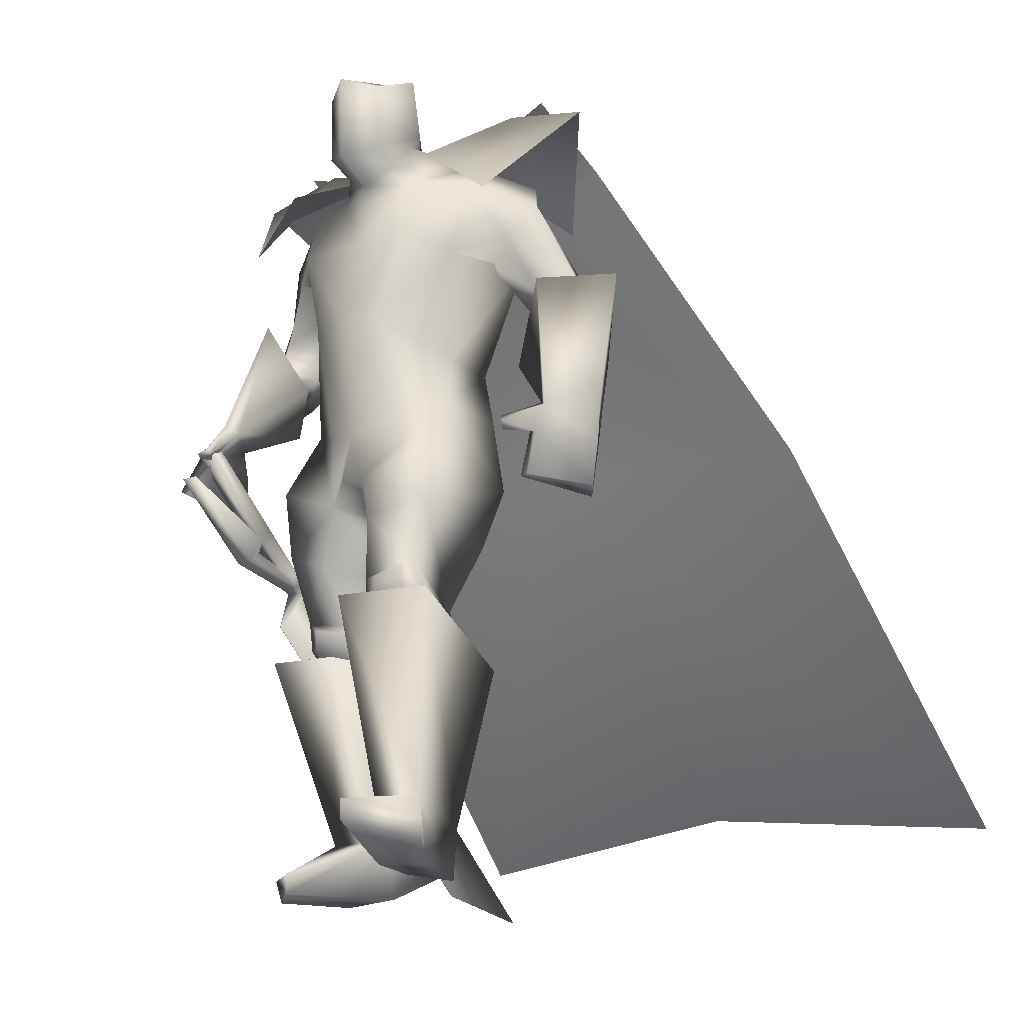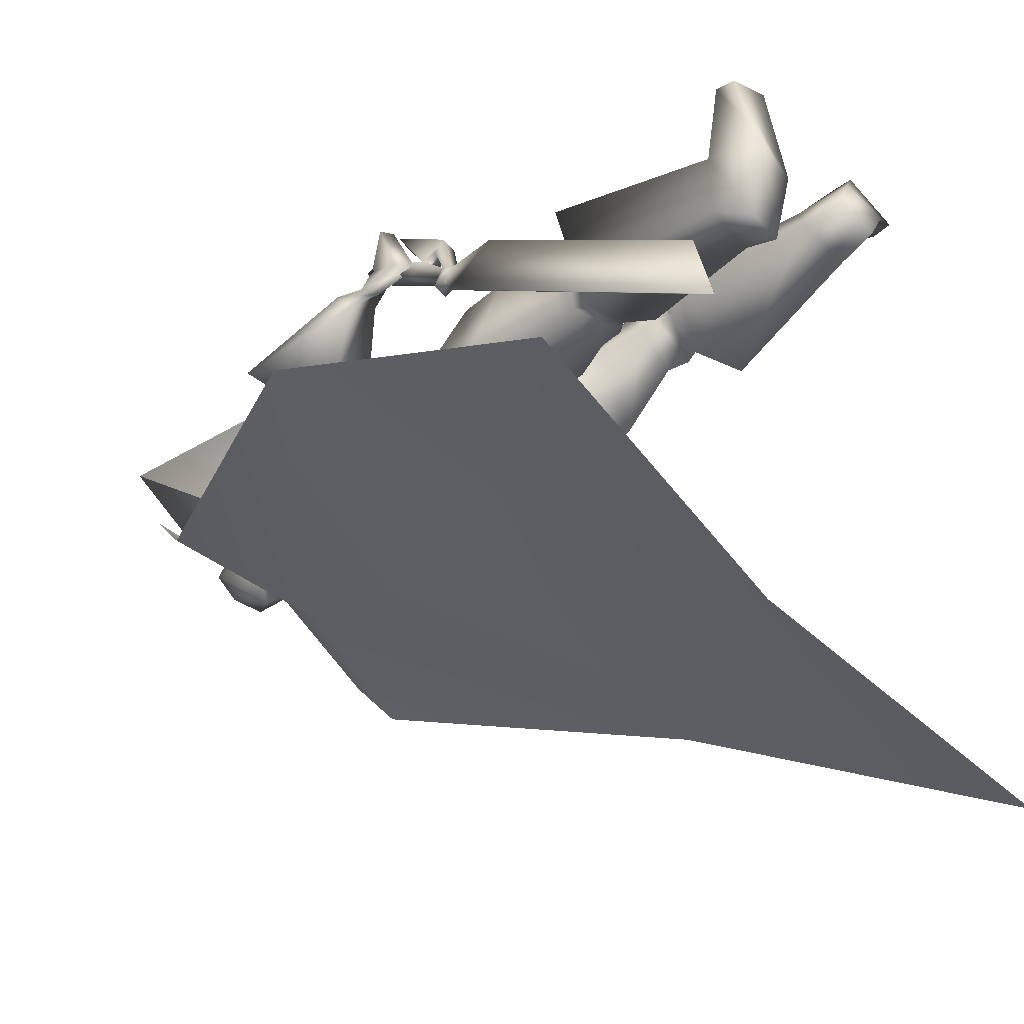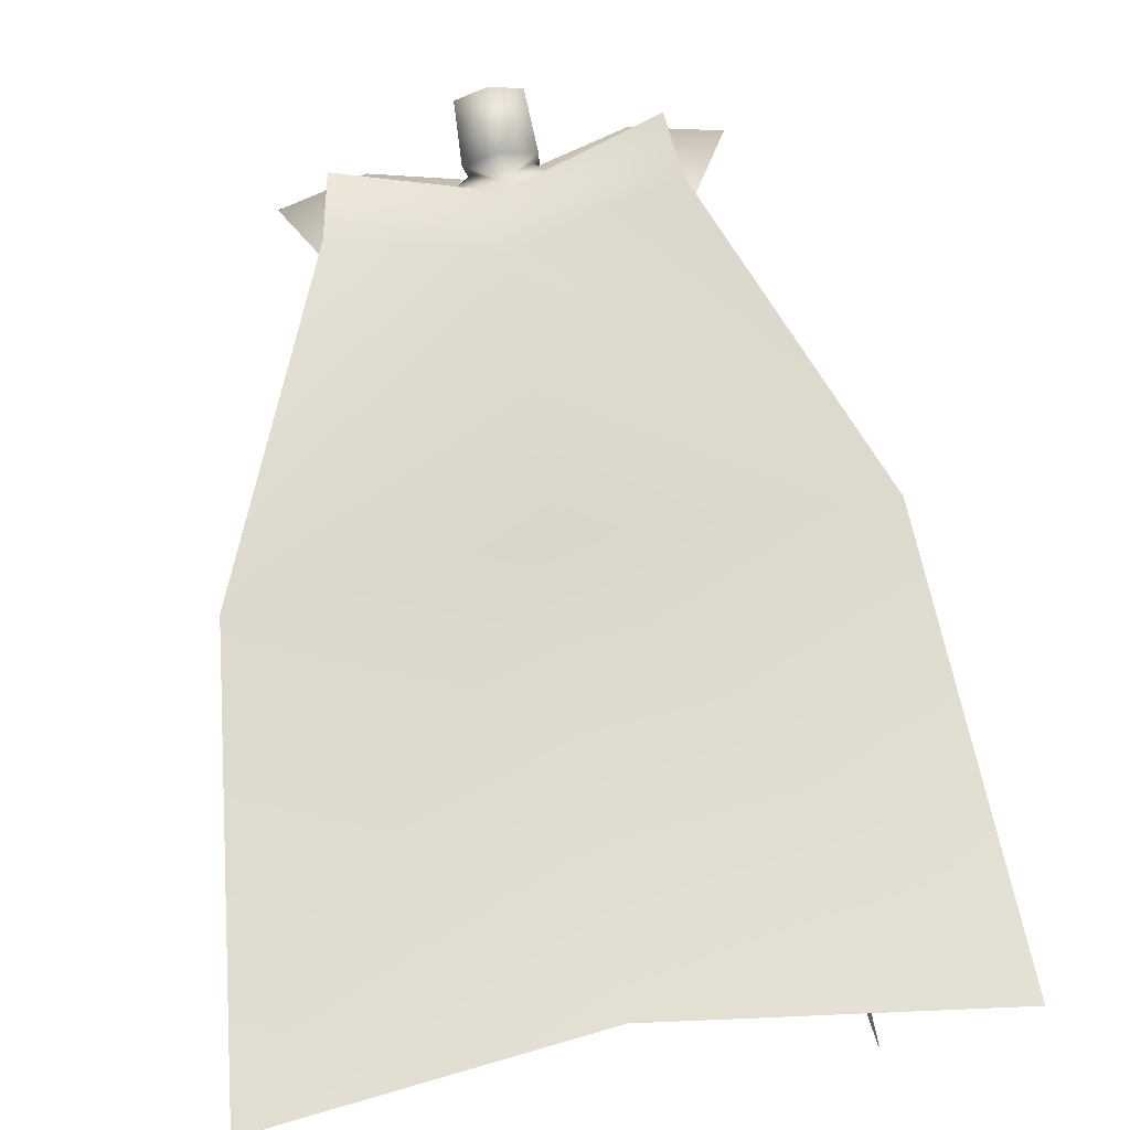
<metadata>
{"format":"obj","ext":"obj","renderer":"f3d","projection":"perspective","resolution":1024,"background":"white","views":[{"elev":-15.4,"azim":38.8,"up":"+Y"},{"elev":-53.1,"azim":-48.7,"up":"+Z"},{"elev":-74.9,"azim":-169.9,"up":"+Z"}]}
</metadata>
<code>
o Cube_Cube.001
v 0.1894 0.5955 -0.2769
v -0.1894 0.5841 -0.2703
v 0.1992 0.6009 0.1142
v -0.1992 0.6009 0.1142
v 0.3089 0.5004 -0.2684
v -0.3089 0.4891 -0.2618
v 0.3373 0.4939 0.08951
v -0.3373 0.4939 0.08951
v 0.07864 0.6928 -0.09616
v -0.07864 0.6928 -0.09616
v 0.4666 0.6966 -0.09011
v -0.4666 0.6966 -0.09011
v 0.3494 0.7564 -0.1025
v -0.3494 0.7564 -0.1025
v 0 0.6616 -0.1581
v 0.3659 0.6459 -0.2854
v -0.3659 0.6459 -0.2854
v 0 0.5569 -0.2982
v 0.6792 -0.006011 -0.576
v -0.6792 -0.006011 -0.576
v 0 0.03322 -0.558
v 0.7349 -0.7769 -1.298
v -0.7349 -0.7769 -1.298
v 0 -0.6977 -1.26
v -0.4101 0.02709 0.1667
v -0.4082 0.005073 0.1857
v -0.4184 -0.1301 -0.01486
v -0.4158 -0.1608 0.01164
v -0.4028 -0.06282 0.2388
v -0.4233 -0.2208 -0.1195
v -0.426 -0.2107 -0.1559
v -0.4142 -0.195 0.02159
v -0.4116 -0.2185 0.05042
v -0.4215 -0.2289 -0.09671
v -0.4215 -0.2487 -0.1052
v -0.4242 -0.2422 -0.1407
v -0.4228 -0.2571 -0.1261
v -0.4093 -0.2393 -0.1825
v -0.3993 -0.3461 -0.07794
v -0.4463 -0.9472 -0.9917
v -0.4294 -0.9024 -0.7295
v -0.4276 -0.9024 -0.7296
v -0.4444 -0.9471 -0.9919
v -0.3974 -0.3461 -0.07807
v -0.4074 -0.2393 -0.1826
v -0.3854 -0.2561 -0.1287
v -0.3868 -0.2412 -0.1433
v -0.3842 -0.2477 -0.1078
v -0.3841 -0.228 -0.09928
v -0.3743 -0.2176 0.04785
v -0.3769 -0.194 0.01902
v -0.3887 -0.2097 -0.1585
v -0.3859 -0.2199 -0.1221
v -0.3654 -0.06184 0.2362
v -0.3785 -0.1598 0.009072
v -0.3811 -0.1291 -0.01743
v -0.3709 0.006055 0.1831
v -0.3728 0.02807 0.1642
v 0.1375 0.6634 -0.1224
v -0.1375 0.6634 -0.1224
v -0 0.6299 -0.1588
v 0.09297 0.5792 0.04841
v -0.09297 0.5792 0.04841
v -0 0.5435 0.08264
v 0.2527 0.6073 -0.2062
v -0.2587 0.5864 -0.2149
v 0.2343 0.5604 8.5e-05
v -0.2307 0.5732 0.004666
v -0 0.5004 -0.2402
v -0 0.3538 -0.2248
v 0.2097 0.428 -0.2125
v -0.2156 0.4053 -0.2106
v 0.148 0.4355 0.1226
v -0.148 0.4355 0.1226
v -0.001439 0.441 0.1107
v 0.1859 0.4067 0.01092
v -0.1853 0.4069 0.01957
v 0.08367 0.239 0.1483
v -0.08367 0.239 0.1483
v 0 0.2471 0.164
v 0.165 0.1682 -0.01788
v -0.165 0.1682 -0.01788
v -0 0.1625 -0.1595
v 0.1429 0.1654 -0.1591
v -0.1429 0.1654 -0.1591
v 0.3773 0.3965 -0.145
v -0.3783 0.3789 -0.07504
v 0.3348 0.3114 -0.1068
v -0.3301 0.3111 -0.01512
v 0.3214 0.3962 -0.2789
v -0.3339 0.3348 -0.2059
v 0.2564 0.3041 -0.1755
v -0.2576 0.2819 -0.08438
v 0.4207 0.2729 -0.1608
v -0.4167 0.2588 -0.04133
v 0.3521 0.2578 -0.1096
v -0.3421 0.2671 0.002514
v 0.3782 0.2419 -0.2827
v -0.3854 0.182 -0.145
v 0.2858 0.2365 -0.1766
v -0.2821 0.2219 -0.05818
v 0.3459 0.2866 -0.1167
v -0.3403 0.2876 -0.01643
v 0.4017 0.3397 -0.1651
v -0.4028 0.3185 -0.0737
v 0.3532 0.3222 -0.2926
v -0.3654 0.2562 -0.1897
v 0.2738 0.2721 -0.1846
v -0.2741 0.25 -0.08133
v 0.4971 0.3365 -0.1788
v -0.4988 0.3081 -0.07351
v 0.3708 0.3197 -0.05645
v -0.3593 0.3448 0.0285
v 0.3902 0.1737 -0.2884
v -0.3931 0.1172 -0.1215
v 0.2586 0.1605 -0.1346
v -0.2453 0.1699 0.006943
v 0.001983 -0.01502 0.1288
v 0.1892 0.05181 0.02578
v -0.1883 0.0424 0.02205
v -0.00143 0.07966 -0.1387
v 0.1812 0.04765 -0.1408
v -0.1838 0.07095 -0.1437
v 0.06165 -0.1273 0.157
v -0.0594 -0.1631 0.1126
v 0.001839 -0.1174 0.1514
v 0.02906 -0.215 -0.07946
v -0.03247 -0.2038 -0.1394
v -0.002053 -0.164 -0.1044
v 0.2185 -0.1214 -0.1328
v -0.2224 -0.09655 -0.1679
v -0.002663 -0.05259 -0.1823
v 0.2224 -0.3302 0.1759
v -0.2234 -0.3785 0.006995
v 0.09322 -0.3553 0.1717
v -0.09504 -0.4008 -0.01224
v 0.05969 -0.4087 0.02364
v -0.06849 -0.3933 -0.1708
v 0.1662 -0.4019 -0.01533
v -0.1763 -0.3714 -0.1994
v 0.1123 -0.2271 0.1932
v -0.11 -0.284 0.08693
v 0.2329 -0.1946 0.1517
v -0.2315 -0.2379 0.06252
v 0.1983 -0.2576 -0.0836
v -0.2055 -0.2247 -0.1832
v 0.2262 -0.4478 0.1561
v -0.2309 -0.4757 -0.05063
v 0.1125 -0.4683 0.1517
v -0.1183 -0.4963 -0.0674
v 0.08166 -0.4835 0.03068
v -0.09364 -0.474 -0.1887
v 0.1752 -0.4769 -0.003493
v -0.1884 -0.4552 -0.214
v 0.08752 -0.4203 0.1685
v -0.09087 -0.458 -0.03911
v 0.2439 -0.397 0.165
v -0.2465 -0.4327 -0.02655
v 0.05713 -0.4513 0.04553
v -0.06663 -0.4448 -0.1667
v 0.1885 -0.4441 0.001891
v -0.1995 -0.4211 -0.1985
v 0.2109 -0.3954 0.1905
v -0.2124 -0.4406 -0.003778
v 0.1278 -0.411 0.1875
v -0.13 -0.4553 -0.01608
v 0.1521 -0.4418 0.1793
v -0.1556 -0.4787 -0.03081
v 0.1934 -0.4343 0.1809
v -0.1965 -0.4712 -0.02473
v 0.1345 -0.3579 0.1913
v -0.1356 -0.4105 0.006676
v 0.1942 -0.3463 0.1932
v -0.1948 -0.4002 0.01555
v 0.2672 -0.9653 0.1736
v -0.2666 -0.9871 -0.1876
v 0.1486 -0.9586 0.1808
v -0.1489 -0.9752 -0.2045
v 0.09471 -0.9605 0.03043
v -0.1238 -0.9095 -0.3507
v 0.1841 -0.9767 -0.01067
v -0.2187 -0.9199 -0.3794
v 0.1057 -0.4105 0.2704
v -0.1039 -0.4781 0.06276
v 0.3061 -0.4119 0.2277
v -0.306 -0.4619 0.03288
v 0.03886 -0.5381 0.05065
v -0.05205 -0.533 -0.1888
v 0.2617 -0.5395 -0.04692
v -0.279 -0.4994 -0.2697
v 0.1349 -0.8273 0.1799
v -0.1408 -0.8484 -0.1622
v 0.2612 -0.8278 0.1882
v -0.2646 -0.8559 -0.134
v 0.092 -0.8619 0.0461
v -0.1196 -0.8313 -0.2946
v 0.2159 -0.8748 0.0161
v -0.2464 -0.8389 -0.313
v 0.3687 -0.8902 0.3048
v -0.3307 -0.9397 -0.01672
v 0.269 -0.8641 0.4289
v -0.2023 -0.9402 0.08094
v 0.2742 -0.9073 0.432
v -0.2089 -0.9832 0.07658
v 0.3635 -0.9386 0.2979
v -0.33 -0.9856 -0.03426
v 0.44 -0.1373 -0.1618
v -0.4446 -0.09311 0.036
v 0.3623 -0.1262 -0.03472
v -0.4695 -0.06796 0.1811
v 0.4086 -0.15 -0.2001
v -0.4075 -0.1279 0.03066
v 0.3307 -0.1237 -0.05142
v -0.4382 -0.08223 0.1914
v 0.3973 0.02387 -0.04978
v -0.3639 0.07564 0.153
v 0.4759 0.04202 -0.1429
v -0.4503 0.07828 0.07137
v 0.4451 0.03809 -0.1922
v -0.4315 0.05387 0.02215
v 0.3701 0.03924 -0.07379
v -0.3474 0.0597 0.1227
v 0.2916 0.4312 -0.05197
v -0.2863 0.4425 -0.006587
v 0.3477 0.5057 -0.08622
v -0.3473 0.5015 -0.05816
v 0.2363 0.4812 -0.2479
v -0.2492 0.4254 -0.2122
v 0.1857 0.4116 -0.1311
v -0.1869 0.3982 -0.08413
v 0.2832 0.2812 -0.223
v -0.2875 0.2444 -0.1187
v 0.321 0.3047 -0.2743
v -0.3309 0.2471 -0.1701
v 0.2943 0.2534 -0.2186
v -0.2962 0.2202 -0.102
v 0.3354 0.2579 -0.2668
v -0.3423 0.204 -0.1424
v 0.2723 0.3086 -0.2182
v -0.2771 0.2721 -0.1245
v 0.3019 0.3479 -0.2644
v -0.3117 0.2939 -0.1783
v 0.0984 0.02392 0.09261
v -0.09623 -0.000393 0.07983
v 0.2112 -0.07621 0.1375
v -0.2091 -0.1054 0.108
v 0.3526 0.1845 -0.1019
v -0.3367 0.2032 0.03882
v 0.4257 0.2067 -0.1643
v -0.4174 0.1968 -0.01747
v 0.3827 0.1762 -0.2391
v -0.3806 0.1395 -0.0787
v 0.3063 0.1689 -0.1501
v -0.2949 0.1704 -0.004546
v 0.3673 -0.02843 -0.05352
v -0.4045 0.01854 0.1743
v 0.4578 -0.0376 -0.1577
v -0.4389 0.01245 0.04991
v 0.4257 -0.04933 -0.2006
v -0.4123 -0.0208 0.02513
v 0.34 -0.01629 -0.07322
v -0.3853 -0.001535 0.1598
v 0.2915 -0.007392 -0.03549
v -0.3754 -0.01538 0.2127
v 0.2983 -0.01881 -0.02948
v -0.375 -0.004546 0.2225
v 0.3047 0.00792 -0.01628
v -0.3512 -0.005139 0.2034
v 0.3115 -0.004454 -0.009293
v -0.3504 0.006182 0.2144
v -0 0.6763 -0.08793
v 0.06323 0.6876 0.01158
v -0.06323 0.6876 0.01158
v -0 0.7349 -0.09796
v 0.08121 0.7085 0.001152
v -0.08121 0.7085 0.001152
v 0.07416 0.8432 0.01925
v -0.07416 0.8432 0.01925
v -0 0.8596 0.01199
v 0.06379 0.6202 0.07611
v -0.06379 0.6202 0.07611
v 0 0.5808 0.09542
v 0.0633 0.7925 0.1401
v -0.0633 0.7925 0.1401
v 0 0.8138 0.1813
v 0.07436 0.6541 0.1275
v -0.07436 0.6541 0.1275
v 0 0.627 0.1747
v 0.2682 0.5474 0.1019
v 0.2492 0.5479 -0.2727
v 0.2726 0.739 -0.09313
v -0.2682 0.5474 0.1019
v -0.2492 0.5366 -0.266
v -0.2726 0.739 -0.09313
v -0.02752 -0.3003 -0.151
v 0.02136 -0.314 -0.0232
f 15 13 16
f 15 16 18
f 17 14 15
f 17 15 18
f 18 16 19
f 18 19 21
f 20 17 18
f 20 18 21
f 21 19 22
f 21 22 24
f 23 20 21
f 23 21 24
f 28 32 33
f 28 33 29
f 34 30 31
f 34 31 35
f 27 30 34
f 27 34 28
f 32 34 35
f 32 35 33
f 35 31 36
f 35 36 37
f 37 36 38
f 37 38 39
f 39 38 40
f 39 40 41
f 39 41 42
f 39 42 44
f 41 40 43
f 41 43 42
f 40 38 45
f 40 45 43
f 37 39 44
f 37 44 46
f 38 36 47
f 38 47 45
f 35 37 46
f 35 46 48
f 36 31 52
f 36 52 47
f 33 35 48
f 33 48 50
f 34 32 51
f 34 51 49
f 28 34 49
f 28 49 55
f 30 27 56
f 30 56 53
f 29 33 50
f 29 50 54
f 32 28 55
f 32 55 51
f 31 30 53
f 31 53 52
f 25 26 57
f 25 57 58
f 50 51 55
f 50 55 54
f 52 53 49
f 52 49 48
f 49 53 56
f 49 56 55
f 48 49 51
f 50 48 51
f 47 52 48
f 47 48 46
f 45 47 46
f 45 46 44
f 43 45 44
f 43 44 42
f 28 29 54
f 28 54 55
f 25 58 56
f 25 56 27
f 55 56 58
f 55 58 57
f 26 28 55
f 26 55 57
f 25 27 28
f 25 28 26
f 59 62 67
f 59 67 65
f 68 63 60
f 68 60 66
f 59 65 69
f 59 69 61
f 69 66 60
f 69 60 61
f 69 65 71
f 69 71 70
f 72 66 69
f 72 69 70
f 62 64 75
f 62 75 73
f 75 64 63
f 75 63 74
f 67 62 73
f 67 73 76
f 74 63 68
f 74 68 77
f 73 75 80
f 73 80 78
f 80 75 74
f 80 74 79
f 76 73 78
f 76 78 81
f 79 74 77
f 79 77 82
f 70 71 84
f 70 84 83
f 85 72 70
f 85 70 83
f 71 76 81
f 71 81 84
f 82 77 72
f 82 72 85
f 88 102 104
f 88 104 86
f 105 103 89
f 105 89 87
f 102 96 94
f 102 94 104
f 95 97 103
f 95 103 105
f 92 108 102
f 92 102 88
f 103 109 93
f 103 93 89
f 108 100 96
f 108 96 102
f 97 101 109
f 97 109 103
f 83 84 122
f 83 122 121
f 123 85 83
f 123 83 121
f 84 81 119
f 84 119 122
f 120 82 85
f 120 85 123
f 124 126 129
f 124 129 127
f 129 126 125
f 129 125 128
f 122 130 132
f 122 132 121
f 132 131 123
f 132 123 121
f 130 127 129
f 130 129 132
f 129 128 131
f 129 131 132
f 141 135 133
f 141 133 143
f 134 136 142
f 134 142 144
f 143 133 139
f 143 139 145
f 140 134 144
f 140 144 146
f 137 159 155
f 137 155 135
f 156 160 138
f 156 138 136
f 159 151 149
f 159 149 155
f 150 152 160
f 150 160 156
f 139 161 159
f 139 159 137
f 160 162 140
f 160 140 138
f 161 153 151
f 161 151 159
f 152 154 162
f 152 162 160
f 133 157 161
f 133 161 139
f 162 158 134
f 162 134 140
f 157 147 153
f 157 153 161
f 154 148 158
f 154 158 162
f 157 133 173
f 157 173 163
f 174 134 158
f 174 158 164
f 147 157 163
f 147 163 169
f 164 158 148
f 164 148 170
f 135 155 165
f 135 165 171
f 166 156 136
f 166 136 172
f 155 149 167
f 155 167 165
f 168 150 156
f 168 156 166
f 149 147 169
f 149 169 167
f 170 148 150
f 170 150 168
f 133 135 171
f 133 171 173
f 172 136 134
f 172 134 174
f 171 165 163
f 171 163 173
f 164 166 172
f 164 172 174
f 165 167 169
f 165 169 163
f 170 168 166
f 170 166 164
f 149 183 185
f 149 185 147
f 186 184 150
f 186 150 148
f 151 187 183
f 151 183 149
f 184 188 152
f 184 152 150
f 153 189 187
f 153 187 151
f 188 190 154
f 188 154 152
f 147 185 189
f 147 189 153
f 190 186 148
f 190 148 154
f 175 177 179
f 175 179 181
f 180 178 176
f 180 176 182
f 183 191 193
f 183 193 185
f 194 192 184
f 194 184 186
f 187 195 191
f 187 191 183
f 192 196 188
f 192 188 184
f 195 179 177
f 195 177 191
f 178 180 196
f 178 196 192
f 189 197 195
f 189 195 187
f 196 198 190
f 196 190 188
f 197 181 179
f 197 179 195
f 180 182 198
f 180 198 196
f 185 193 197
f 185 197 189
f 198 194 186
f 198 186 190
f 193 175 181
f 193 181 197
f 182 176 194
f 182 194 198
f 193 191 201
f 193 201 199
f 202 192 194
f 202 194 200
f 175 193 199
f 175 199 205
f 200 194 176
f 200 176 206
f 191 177 203
f 191 203 201
f 204 178 192
f 204 192 202
f 177 175 205
f 177 205 203
f 206 176 178
f 206 178 204
f 201 203 205
f 201 205 199
f 206 204 202
f 206 202 200
f 207 209 213
f 207 213 211
f 214 210 208
f 214 208 212
f 112 215 217
f 112 217 110
f 218 216 113
f 218 113 111
f 110 217 219
f 110 219 114
f 220 218 111
f 220 111 115
f 114 219 221
f 114 221 116
f 222 220 115
f 222 115 117
f 67 223 225
f 67 225 65
f 226 224 68
f 226 68 66
f 223 88 86
f 223 86 225
f 87 89 224
f 87 224 226
f 65 225 227
f 65 227 71
f 228 226 66
f 228 66 72
f 225 86 90
f 225 90 227
f 91 87 226
f 91 226 228
f 76 229 223
f 76 223 67
f 224 230 77
f 224 77 68
f 229 92 88
f 229 88 223
f 89 93 230
f 89 230 224
f 71 227 229
f 71 229 76
f 230 228 72
f 230 72 77
f 227 90 92
f 227 92 229
f 93 91 228
f 93 228 230
f 86 104 106
f 86 106 90
f 107 105 87
f 107 87 91
f 94 98 106
f 94 106 104
f 107 99 95
f 107 95 105
f 108 92 239
f 108 239 231
f 240 93 109
f 240 109 232
f 100 108 231
f 100 231 235
f 232 109 101
f 232 101 236
f 106 98 237
f 106 237 233
f 238 99 107
f 238 107 234
f 90 106 233
f 90 233 241
f 234 107 91
f 234 91 242
f 98 100 235
f 98 235 237
f 236 101 99
f 236 99 238
f 92 90 241
f 92 241 239
f 242 91 93
f 242 93 240
f 241 233 231
f 241 231 239
f 232 234 242
f 232 242 240
f 233 237 235
f 233 235 231
f 236 238 234
f 236 234 232
f 78 80 118
f 78 118 243
f 118 80 79
f 118 79 244
f 78 243 119
f 78 119 81
f 120 244 79
f 120 79 82
f 118 126 124
f 118 124 243
f 125 126 118
f 125 118 244
f 124 141 143
f 124 143 245
f 144 142 125
f 144 125 246
f 119 243 124
f 119 124 245
f 125 244 120
f 125 120 246
f 119 245 130
f 119 130 122
f 131 246 120
f 131 120 123
f 130 245 143
f 130 143 145
f 144 246 131
f 144 131 146
f 96 247 249
f 96 249 94
f 250 248 97
f 250 97 95
f 247 112 110
f 247 110 249
f 111 113 248
f 111 248 250
f 94 249 251
f 94 251 98
f 252 250 95
f 252 95 99
f 249 110 114
f 249 114 251
f 115 111 250
f 115 250 252
f 100 253 247
f 100 247 96
f 248 254 101
f 248 101 97
f 253 116 112
f 253 112 247
f 113 117 254
f 113 254 248
f 98 251 253
f 98 253 100
f 254 252 99
f 254 99 101
f 251 114 116
f 251 116 253
f 117 115 252
f 117 252 254
f 112 116 221
f 112 221 215
f 222 117 113
f 222 113 216
f 215 255 257
f 215 257 217
f 258 256 216
f 258 216 218
f 255 209 207
f 255 207 257
f 208 210 256
f 208 256 258
f 217 257 259
f 217 259 219
f 260 258 218
f 260 218 220
f 257 207 211
f 257 211 259
f 212 208 258
f 212 258 260
f 261 213 209
f 261 209 255
f 210 214 262
f 210 262 256
f 219 259 261
f 219 261 221
f 262 260 220
f 262 220 222
f 259 211 213
f 259 213 261
f 214 212 260
f 214 260 262
f 261 255 265
f 261 265 263
f 266 256 262
f 266 262 264
f 221 261 263
f 221 263 267
f 264 262 222
f 264 222 268
f 255 215 269
f 255 269 265
f 270 216 256
f 270 256 266
f 215 221 267
f 215 267 269
f 268 222 216
f 268 216 270
f 267 263 265
f 267 265 269
f 266 264 268
f 266 268 270
f 286 280 272
f 286 272 275
f 273 281 287
f 273 287 276
f 271 274 275
f 271 275 272
f 276 274 271
f 276 271 273
f 286 275 277
f 286 277 283
f 278 276 287
f 278 287 284
f 277 275 274
f 277 274 279
f 274 276 278
f 274 278 279
f 283 277 279
f 283 279 285
f 279 278 284
f 279 284 285
f 288 282 280
f 288 280 286
f 281 282 288
f 281 288 287
f 286 283 285
f 286 285 288
f 285 284 287
f 285 287 288
f 62 280 282
f 62 282 64
f 282 281 63
f 282 63 64
f 59 272 280
f 59 280 62
f 281 273 60
f 281 60 63
f 59 61 271
f 59 271 272
f 271 61 60
f 271 60 273
f 290 1 9
f 290 9 291
f 291 11 5
f 291 5 290
f 3 289 291
f 3 291 9
f 289 7 11
f 289 11 291
f 12 294 293
f 12 293 6
f 294 10 2
f 294 2 293
f 8 292 294
f 8 294 12
f 292 4 10
f 292 10 294
f 128 295 146
f 128 146 131
f 138 140 146
f 138 146 295
f 125 142 295
f 125 295 128
f 136 138 295
f 136 295 142
f 127 130 145
f 127 145 296
f 137 296 145
f 137 145 139
f 135 141 296
f 135 296 137
f 124 127 296
f 124 296 141

</code>
